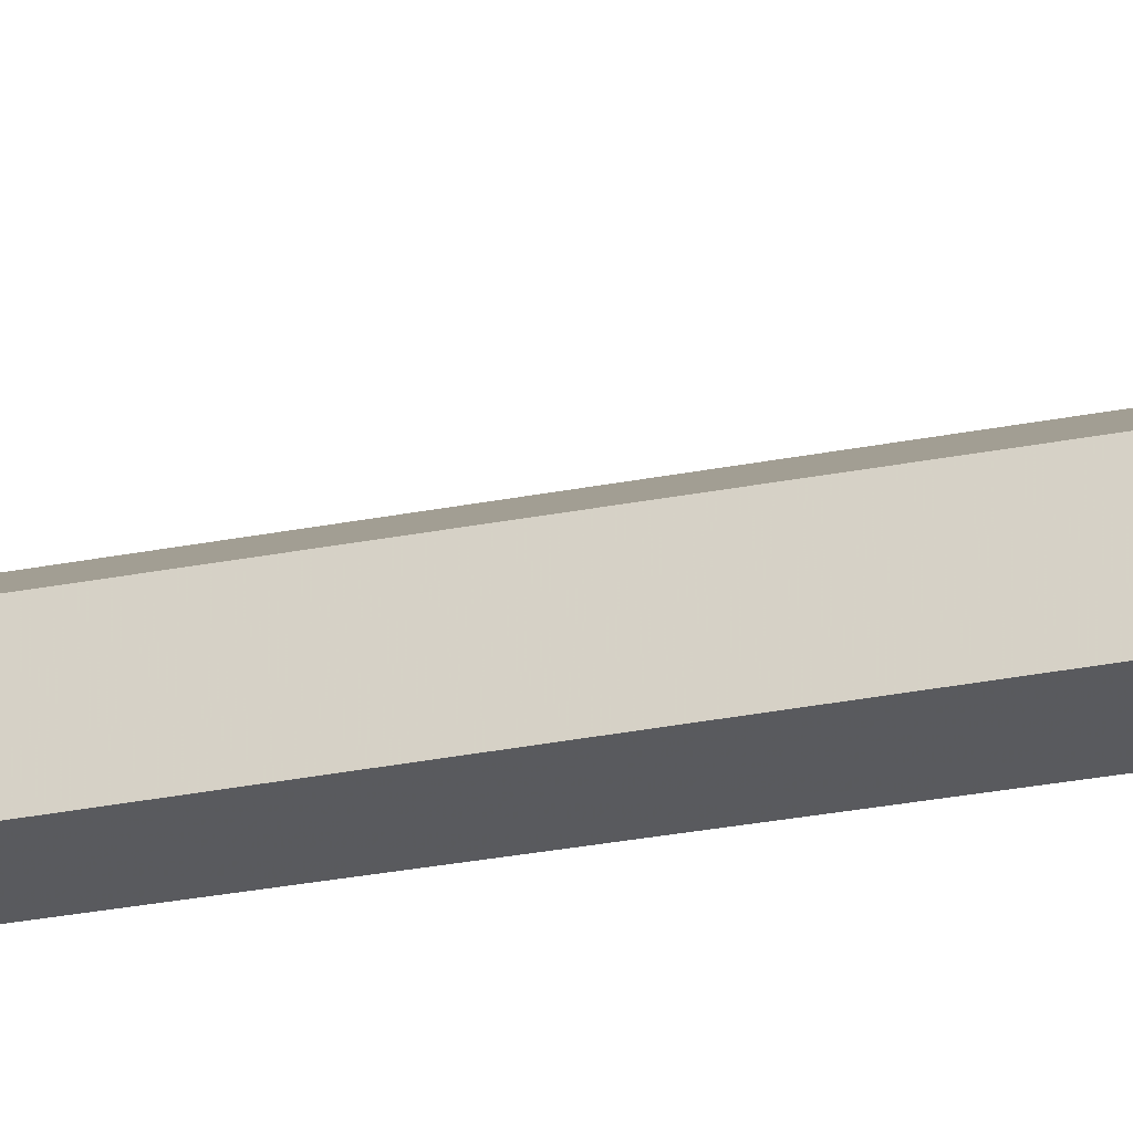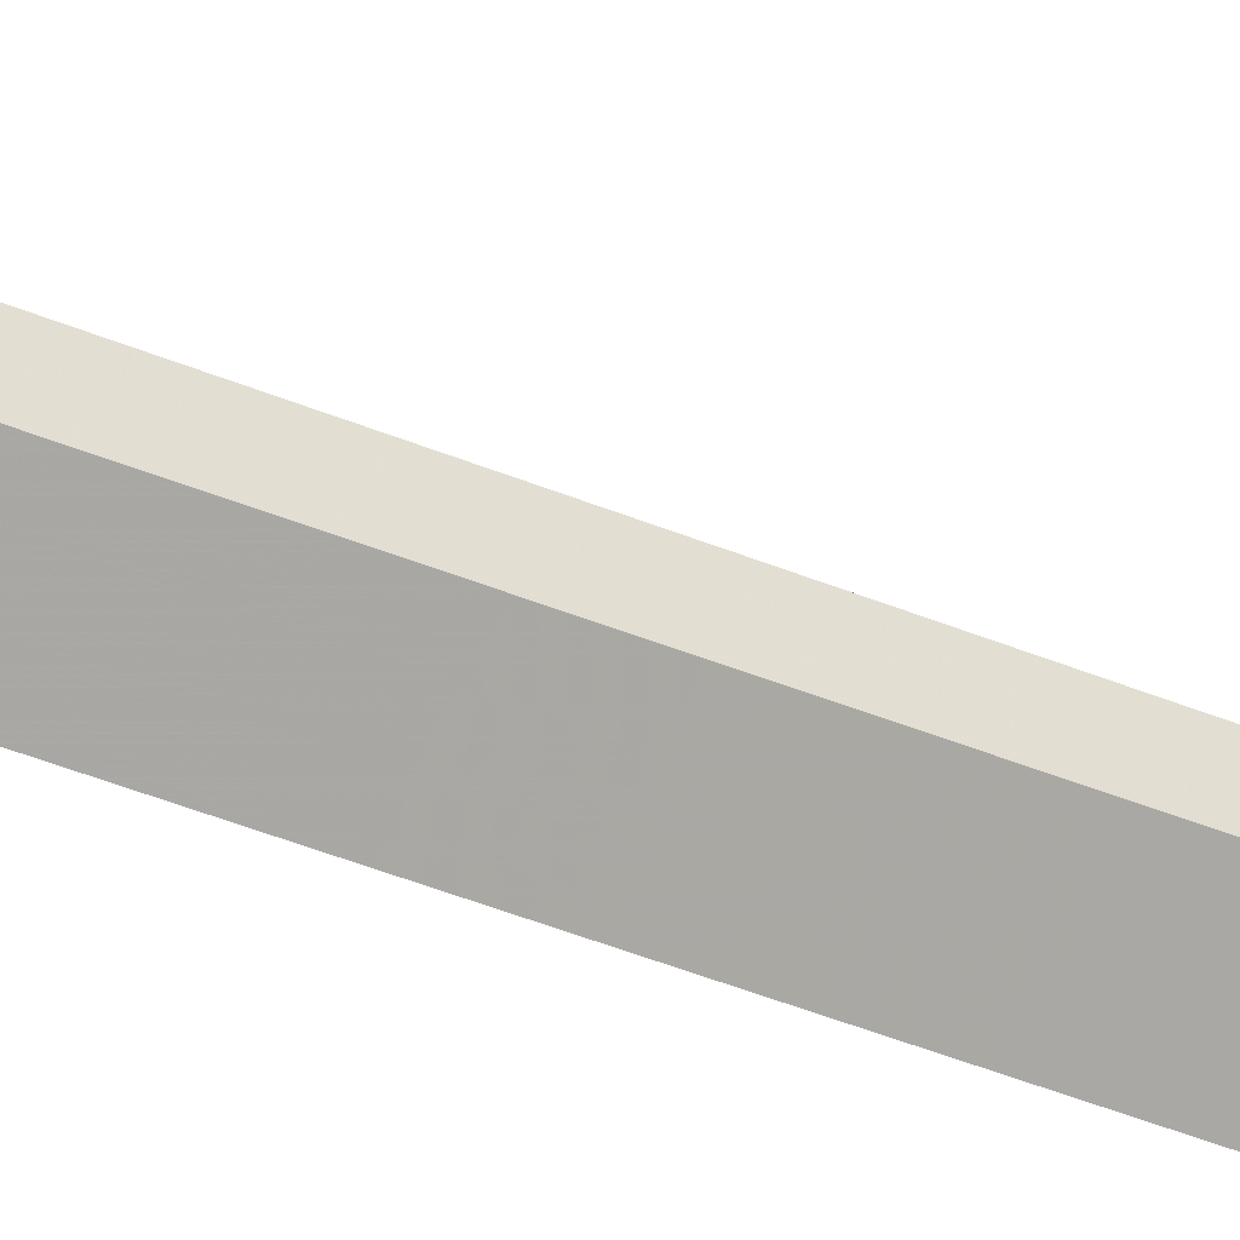
<metadata>
{"format":"obj","ext":"obj","renderer":"f3d","projection":"perspective","resolution":1024,"background":"white","views":[{"elev":4.9,"azim":-148.6,"up":"+Z"},{"elev":-35.6,"azim":60.1,"up":"+Z"}]}
</metadata>
<code>
v 0 0 0
v 20 0 0
v 40 0 0
v 60 0 0
v 10 0 10
v 30 0 10
v 50 0 10
v 0 0 20
v 20 3150 20
v 40 0 20
v 60 0 20
v 10 0 30
v 30 3150 30
v 50 0 30
v 0 0 40
v 20 0 40
v 40 0 40
v 60 0 40
v 10 0 50
v 30 0 50
v 50 0 50
v 0 120 60
v 20 0 60
v 40 0 60
v 60 0 60
f 1 5 2
f 2 5 9
f 9 5 8
f 8 5 1
f 2 6 3
f 3 6 10
f 10 6 9
f 9 6 2
f 3 7 4
f 4 7 11
f 11 7 10
f 10 7 3
f 8 12 9
f 9 12 16
f 16 12 15
f 15 12 8
f 9 13 10
f 10 13 17
f 17 13 16
f 16 13 9
f 10 14 11
f 11 14 18
f 18 14 17
f 17 14 10
f 15 19 16
f 16 19 23
f 23 19 22
f 22 19 15
f 16 20 17
f 17 20 24
f 24 20 23
f 23 20 16
f 17 21 18
f 18 21 25
f 25 21 24
f 24 21 17

</code>
